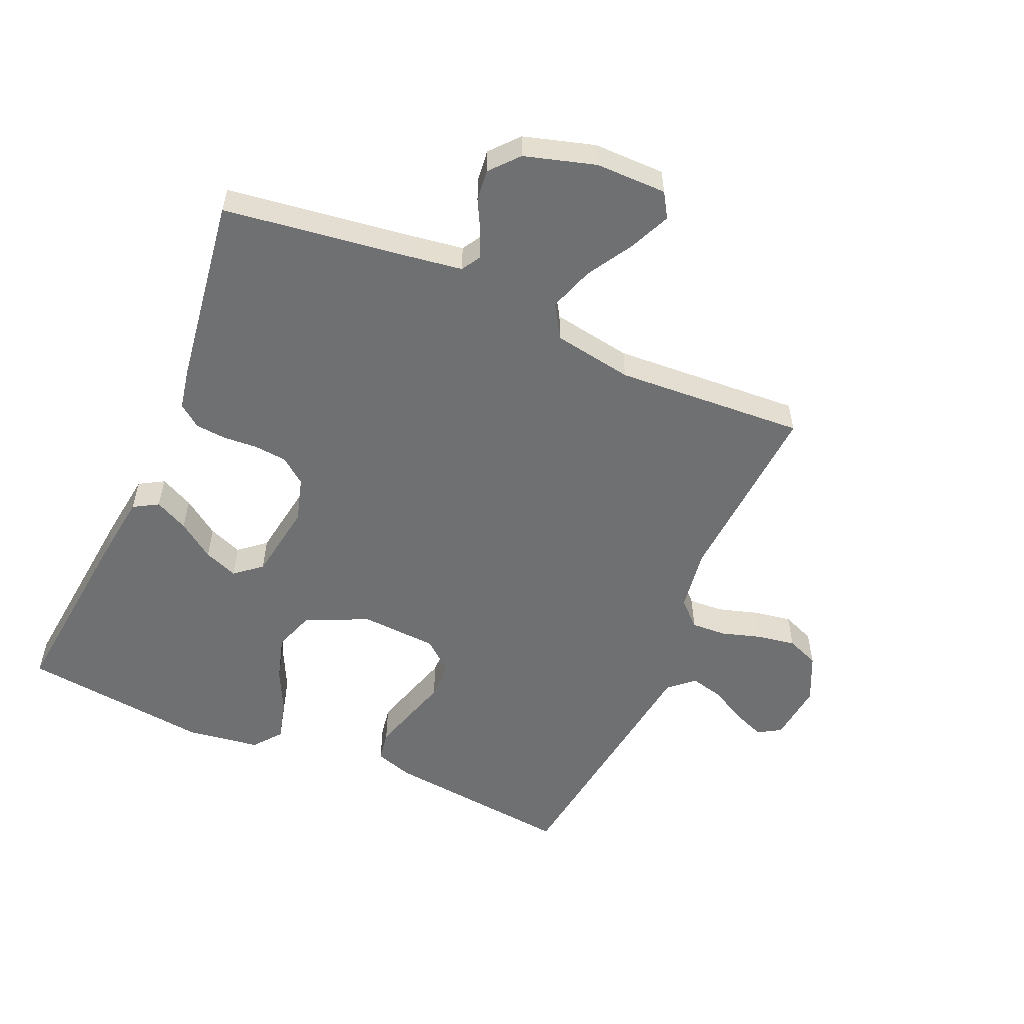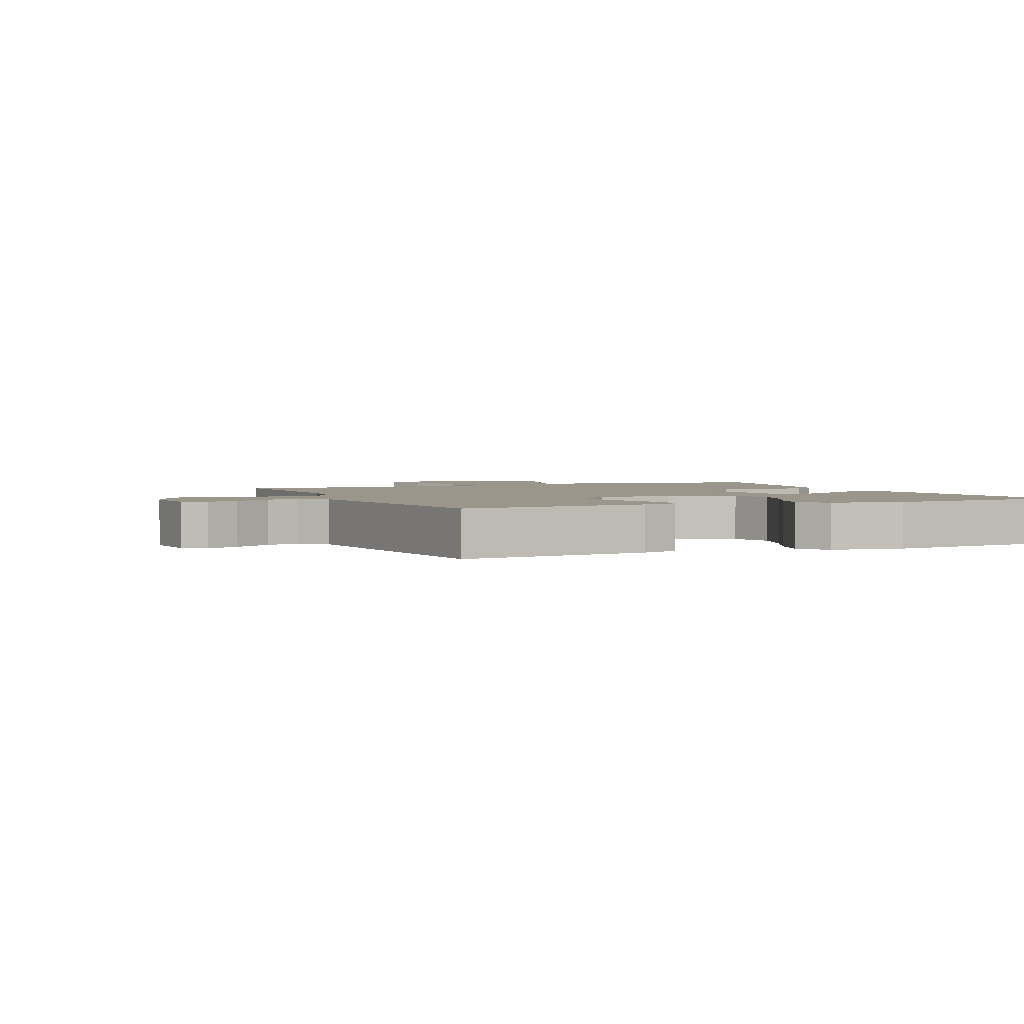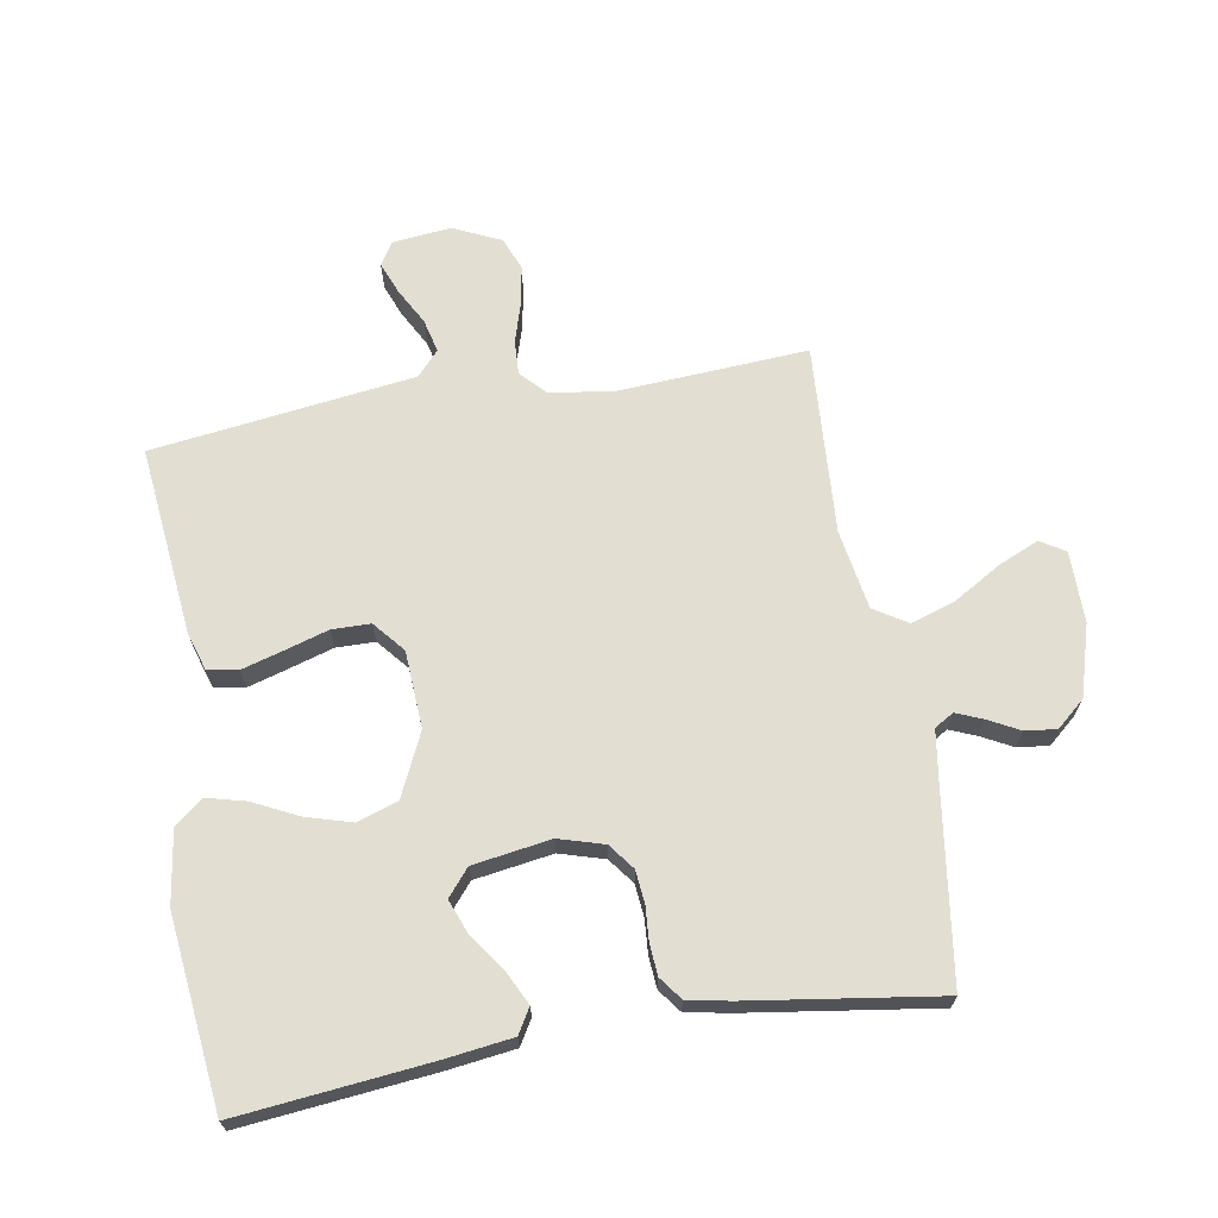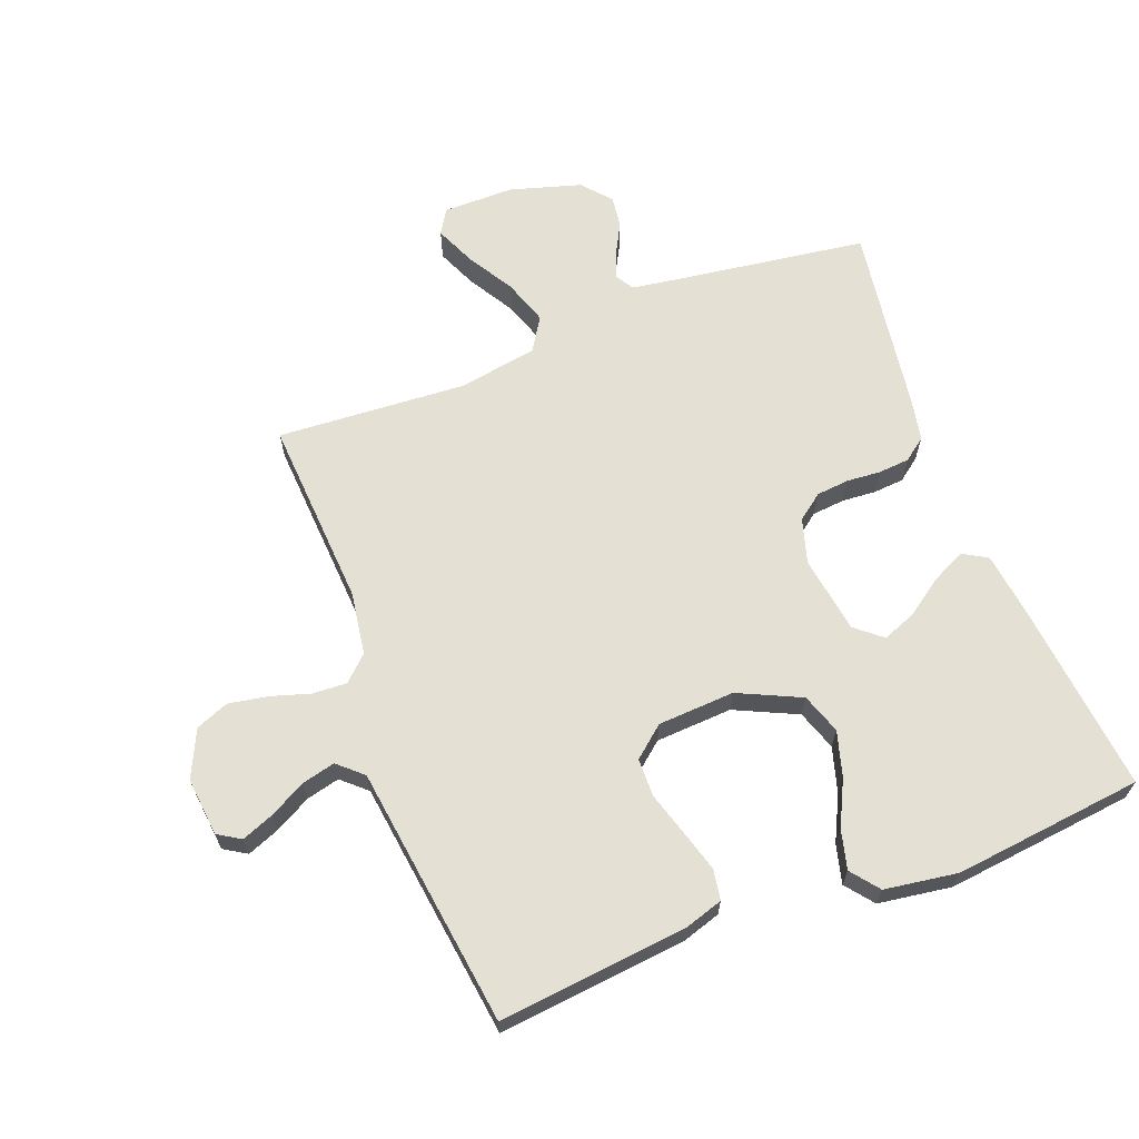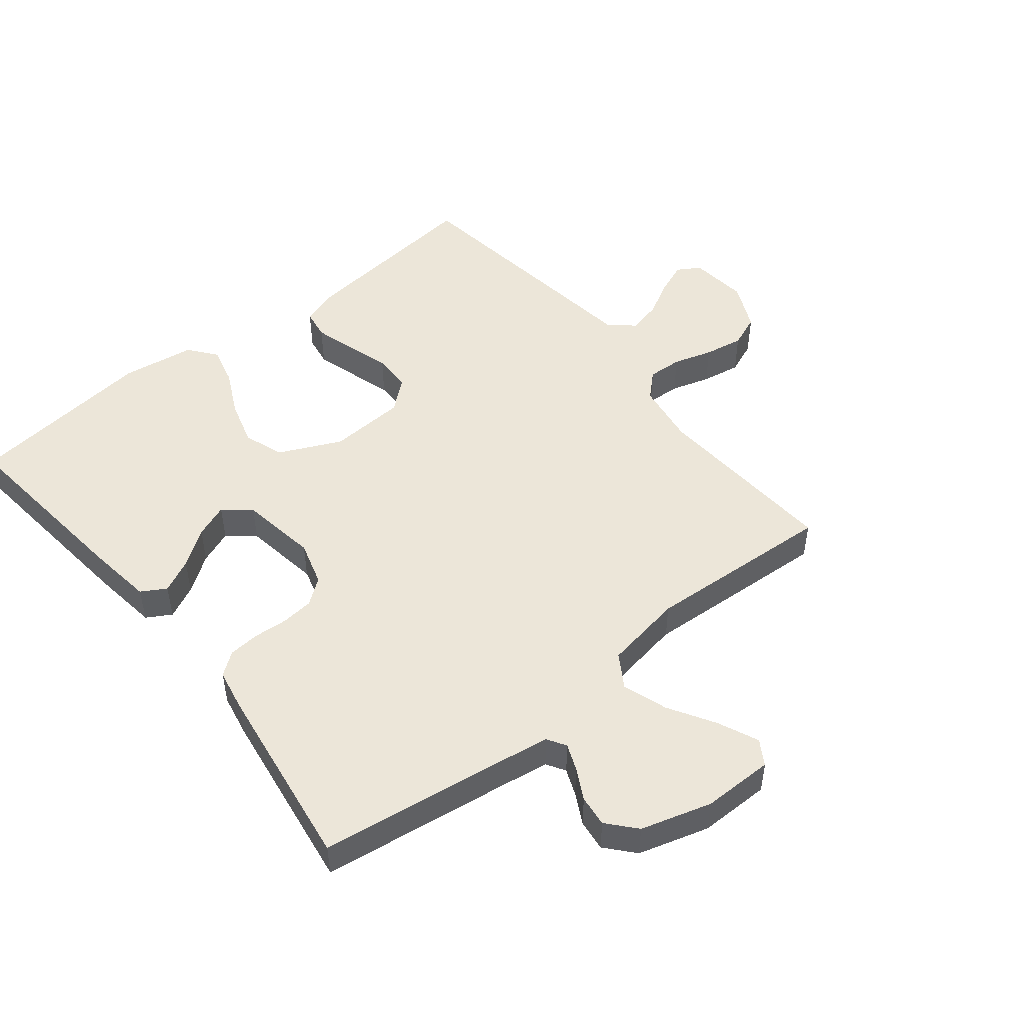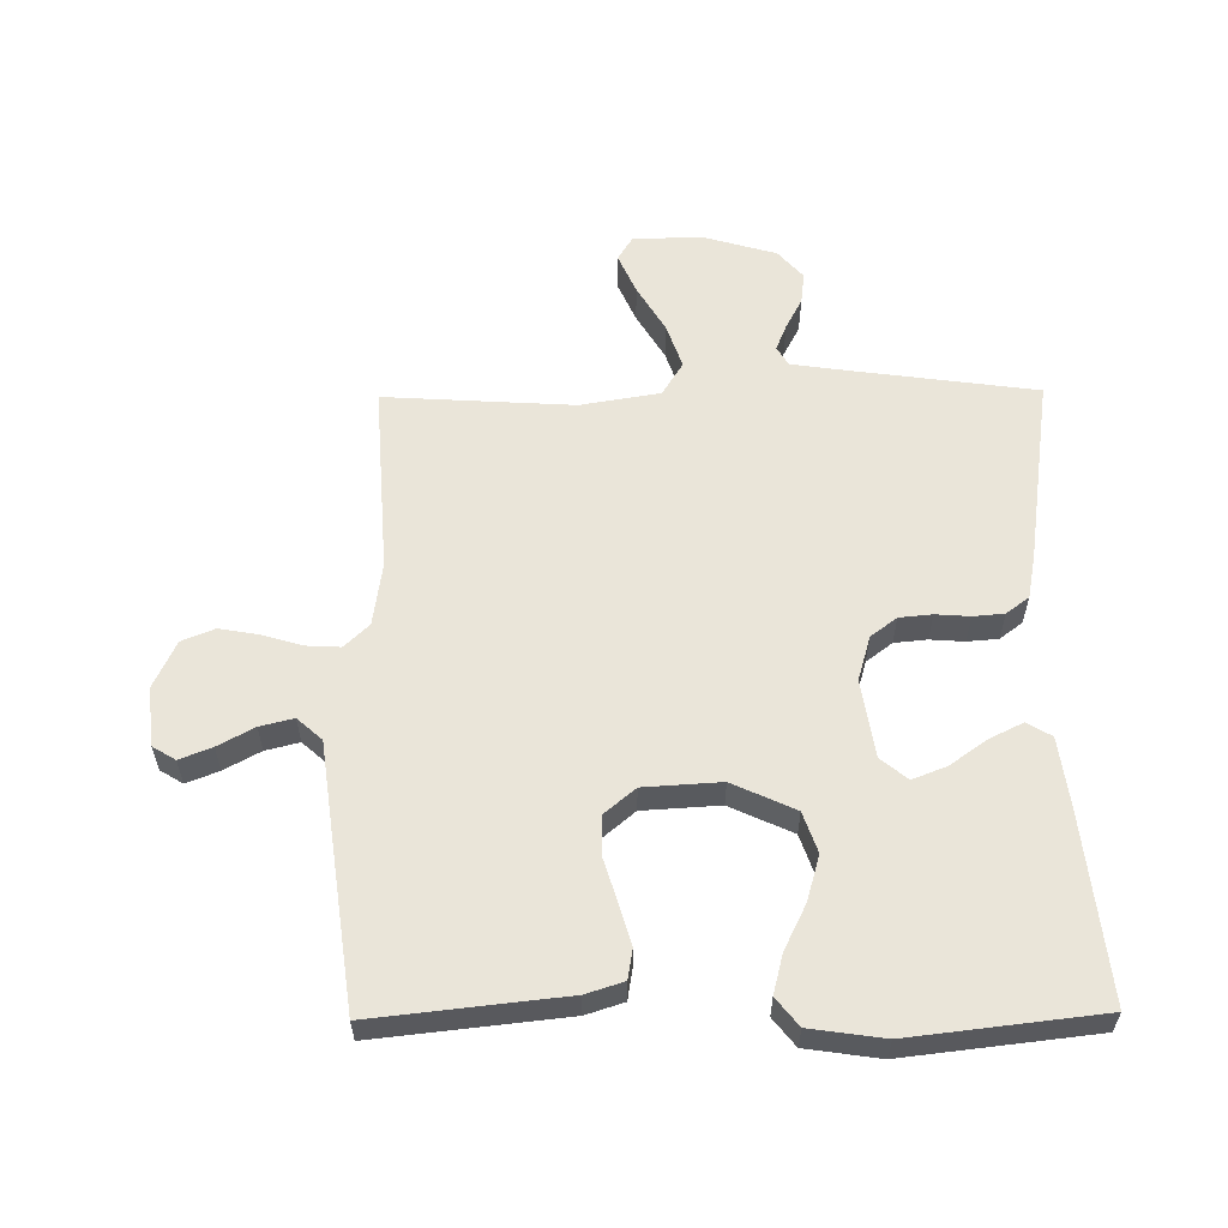
<metadata>
{"format":"obj","ext":"obj","renderer":"f3d","projection":"perspective","resolution":1024,"background":"white","views":[{"elev":-54.9,"azim":156.3,"up":"+Y"},{"elev":2.4,"azim":-23.3,"up":"+Y"},{"elev":67.4,"azim":80.3,"up":"+Y"},{"elev":65.3,"azim":-20.9,"up":"+Y"},{"elev":49.4,"azim":141.1,"up":"+Y"},{"elev":58.5,"azim":-0.7,"up":"+Y"}]}
</metadata>
<code>
v -0.5 0.07 0.5
v -0.2 0.07 0.468
v -0.14 0.07 0.449
v -0.132 0.07 0.401
v -0.151 0.07 0.336
v -0.172 0.07 0.267
v -0.171 0.07 0.206
v -0.122 0.07 0.165
v 0 0.07 0.158
v 0.099 0.07 0.204
v 0.121 0.07 0.268
v 0.1 0.07 0.34
v 0.065 0.07 0.411
v 0.049 0.07 0.473
v 0.084 0.07 0.517
v 0.2 0.07 0.534
v 0.5 0.07 0.5
v 0.469 0.07 0.2
v 0.455 0.07 0.093
v 0.416 0.07 0.07
v 0.363 0.07 0.096
v 0.305 0.07 0.137
v 0.251 0.07 0.158
v 0.209 0.07 0.123
v 0.19 0.07 0
v 0.211 0.07 -0.071
v 0.252 0.07 -0.102
v 0.304 0.07 -0.107
v 0.358 0.07 -0.103
v 0.407 0.07 -0.107
v 0.443 0.07 -0.134
v 0.456 0.07 -0.2
v 0.5 0.07 -0.5
v 0.2 0.07 -0.542
v 0.12 0.07 -0.554
v 0.102 0.07 -0.584
v 0.119 0.07 -0.626
v 0.145 0.07 -0.675
v 0.151 0.07 -0.725
v 0.112 0.07 -0.77
v 0 0.07 -0.803
v -0.113 0.07 -0.803
v -0.137 0.07 -0.764
v -0.109 0.07 -0.7
v -0.065 0.07 -0.626
v -0.041 0.07 -0.555
v -0.074 0.07 -0.502
v -0.2 0.07 -0.481
v -0.5 0.07 -0.5
v -0.481 0.07 -0.2
v -0.496 0.07 -0.1
v -0.535 0.07 -0.063
v -0.59 0.07 -0.066
v -0.652 0.07 -0.085
v -0.714 0.07 -0.096
v -0.766 0.07 -0.075
v -0.801 0.07 0
v -0.791 0.07 0.093
v -0.755 0.07 0.115
v -0.704 0.07 0.095
v -0.647 0.07 0.064
v -0.594 0.07 0.051
v -0.555 0.07 0.086
v -0.54 0.07 0.2
v -0.5 0 0.5
v -0.2 0 0.468
v -0.14 0 0.449
v -0.132 0 0.401
v -0.151 0 0.336
v -0.172 0 0.267
v -0.171 0 0.206
v -0.122 0 0.165
v 0 0 0.158
v 0.099 0 0.204
v 0.121 0 0.268
v 0.1 0 0.34
v 0.065 0 0.411
v 0.049 0 0.473
v 0.084 0 0.517
v 0.2 0 0.534
v 0.5 0 0.5
v 0.469 0 0.2
v 0.455 0 0.093
v 0.416 0 0.07
v 0.363 0 0.096
v 0.305 0 0.137
v 0.251 0 0.158
v 0.209 0 0.123
v 0.19 0 0
v 0.211 0 -0.071
v 0.252 0 -0.102
v 0.304 0 -0.107
v 0.358 0 -0.103
v 0.407 0 -0.107
v 0.443 0 -0.134
v 0.456 0 -0.2
v 0.5 0 -0.5
v 0.2 0 -0.542
v 0.12 0 -0.554
v 0.102 0 -0.584
v 0.119 0 -0.626
v 0.145 0 -0.675
v 0.151 0 -0.725
v 0.112 0 -0.77
v 0 0 -0.803
v -0.113 0 -0.803
v -0.137 0 -0.764
v -0.109 0 -0.7
v -0.065 0 -0.626
v -0.041 0 -0.555
v -0.074 0 -0.502
v -0.2 0 -0.481
v -0.5 0 -0.5
v -0.481 0 -0.2
v -0.496 0 -0.1
v -0.535 0 -0.063
v -0.59 0 -0.066
v -0.652 0 -0.085
v -0.714 0 -0.096
v -0.766 0 -0.075
v -0.801 0 0
v -0.791 0 0.093
v -0.755 0 0.115
v -0.704 0 0.095
v -0.647 0 0.064
v -0.594 0 0.051
v -0.555 0 0.086
v -0.54 0 0.2
f 4 5 6
f 3 4 6
f 2 3 6
f 1 2 6
f 64 1 6
f 63 64 6
f 62 63 6 7
f 59 60 61
f 58 59 61
f 57 58 61
f 56 57 61
f 55 56 61
f 54 55 61
f 53 54 61
f 52 53 61 62
f 62 7 8
f 52 62 8
f 51 52 8
f 48 49 50
f 51 8 9
f 50 51 9
f 48 50 9
f 47 48 9
f 43 44 45
f 42 43 45
f 41 42 45
f 40 41 45
f 39 40 45
f 38 39 45
f 37 38 45
f 36 37 45 46
f 47 9 10
f 46 47 10
f 36 46 10
f 35 36 10
f 32 33 34
f 31 32 34
f 30 31 34
f 29 30 34
f 28 29 34
f 27 28 34 35
f 20 21 22
f 19 20 22
f 18 19 22
f 17 18 22
f 16 17 22
f 15 16 22
f 14 15 22
f 13 14 22
f 12 13 22
f 11 12 22 23
f 10 11 23 24
f 26 27 35
f 25 26 35 10
f 10 24 25
f 70 69 68
f 70 68 67
f 70 67 66
f 70 66 65
f 70 65 128
f 70 128 127
f 71 70 127 126
f 125 124 123
f 125 123 122
f 125 122 121
f 125 121 120
f 125 120 119
f 125 119 118
f 125 118 117
f 126 125 117 116
f 72 71 126
f 72 126 116
f 72 116 115
f 114 113 112
f 73 72 115
f 73 115 114
f 73 114 112
f 73 112 111
f 109 108 107
f 109 107 106
f 109 106 105
f 109 105 104
f 109 104 103
f 109 103 102
f 109 102 101
f 110 109 101 100
f 74 73 111
f 74 111 110
f 74 110 100
f 74 100 99
f 98 97 96
f 98 96 95
f 98 95 94
f 98 94 93
f 98 93 92
f 99 98 92 91
f 86 85 84
f 86 84 83
f 86 83 82
f 86 82 81
f 86 81 80
f 86 80 79
f 86 79 78
f 86 78 77
f 86 77 76
f 87 86 76 75
f 88 87 75 74
f 99 91 90
f 74 99 90 89
f 89 88 74
f 1 65 66 2
f 2 66 67 3
f 3 67 68 4
f 4 68 69 5
f 5 69 70 6
f 6 70 71 7
f 7 71 72 8
f 8 72 73 9
f 9 73 74 10
f 10 74 75 11
f 11 75 76 12
f 12 76 77 13
f 13 77 78 14
f 14 78 79 15
f 15 79 80 16
f 16 80 81 17
f 17 81 82 18
f 18 82 83 19
f 19 83 84 20
f 20 84 85 21
f 21 85 86 22
f 22 86 87 23
f 23 87 88 24
f 24 88 89 25
f 25 89 90 26
f 26 90 91 27
f 27 91 92 28
f 28 92 93 29
f 29 93 94 30
f 30 94 95 31
f 31 95 96 32
f 32 96 97 33
f 33 97 98 34
f 34 98 99 35
f 35 99 100 36
f 36 100 101 37
f 37 101 102 38
f 38 102 103 39
f 39 103 104 40
f 40 104 105 41
f 41 105 106 42
f 42 106 107 43
f 43 107 108 44
f 44 108 109 45
f 45 109 110 46
f 46 110 111 47
f 47 111 112 48
f 48 112 113 49
f 49 113 114 50
f 50 114 115 51
f 51 115 116 52
f 52 116 117 53
f 53 117 118 54
f 54 118 119 55
f 55 119 120 56
f 56 120 121 57
f 57 121 122 58
f 58 122 123 59
f 59 123 124 60
f 60 124 125 61
f 61 125 126 62
f 62 126 127 63
f 63 127 128 64
f 64 128 65 1

</code>
